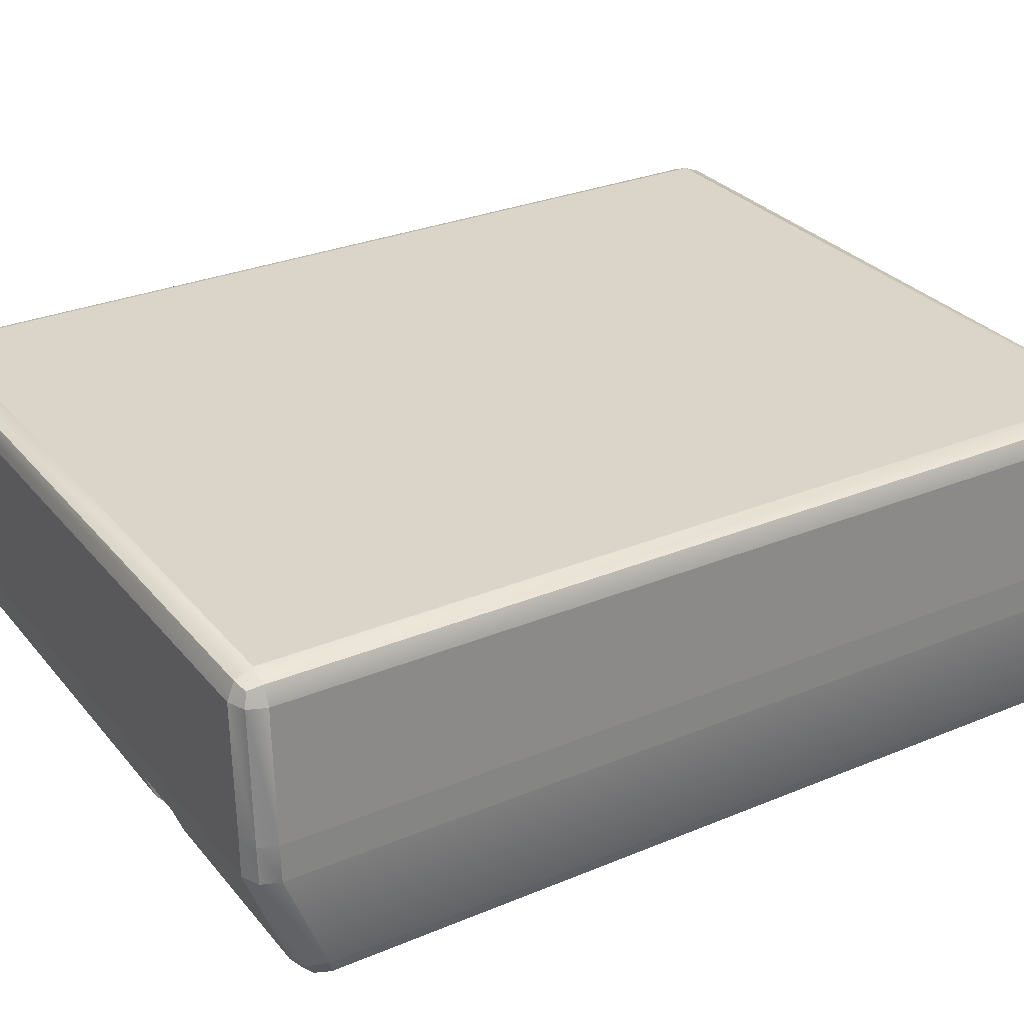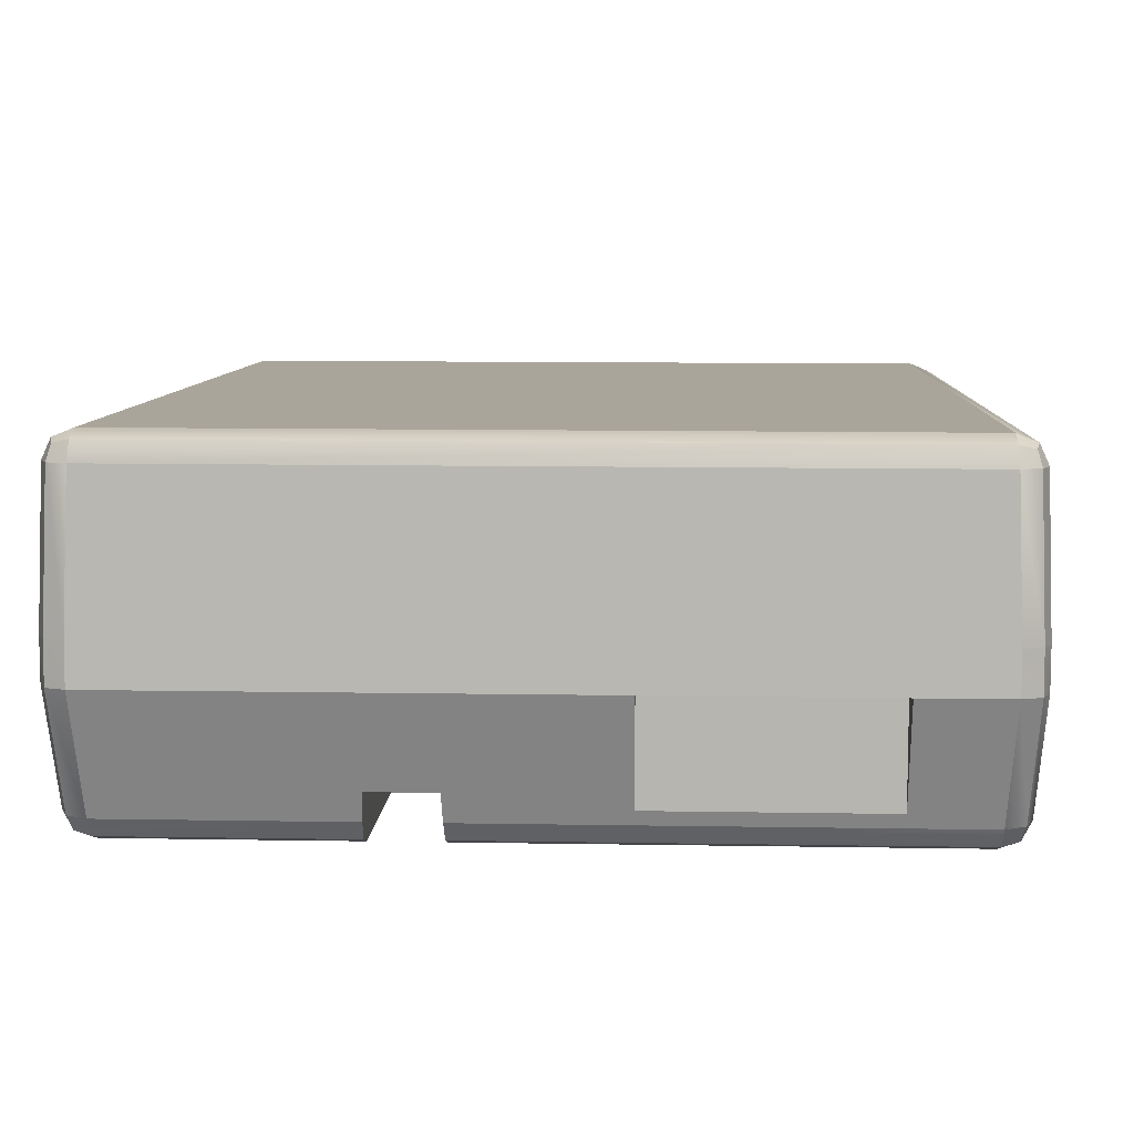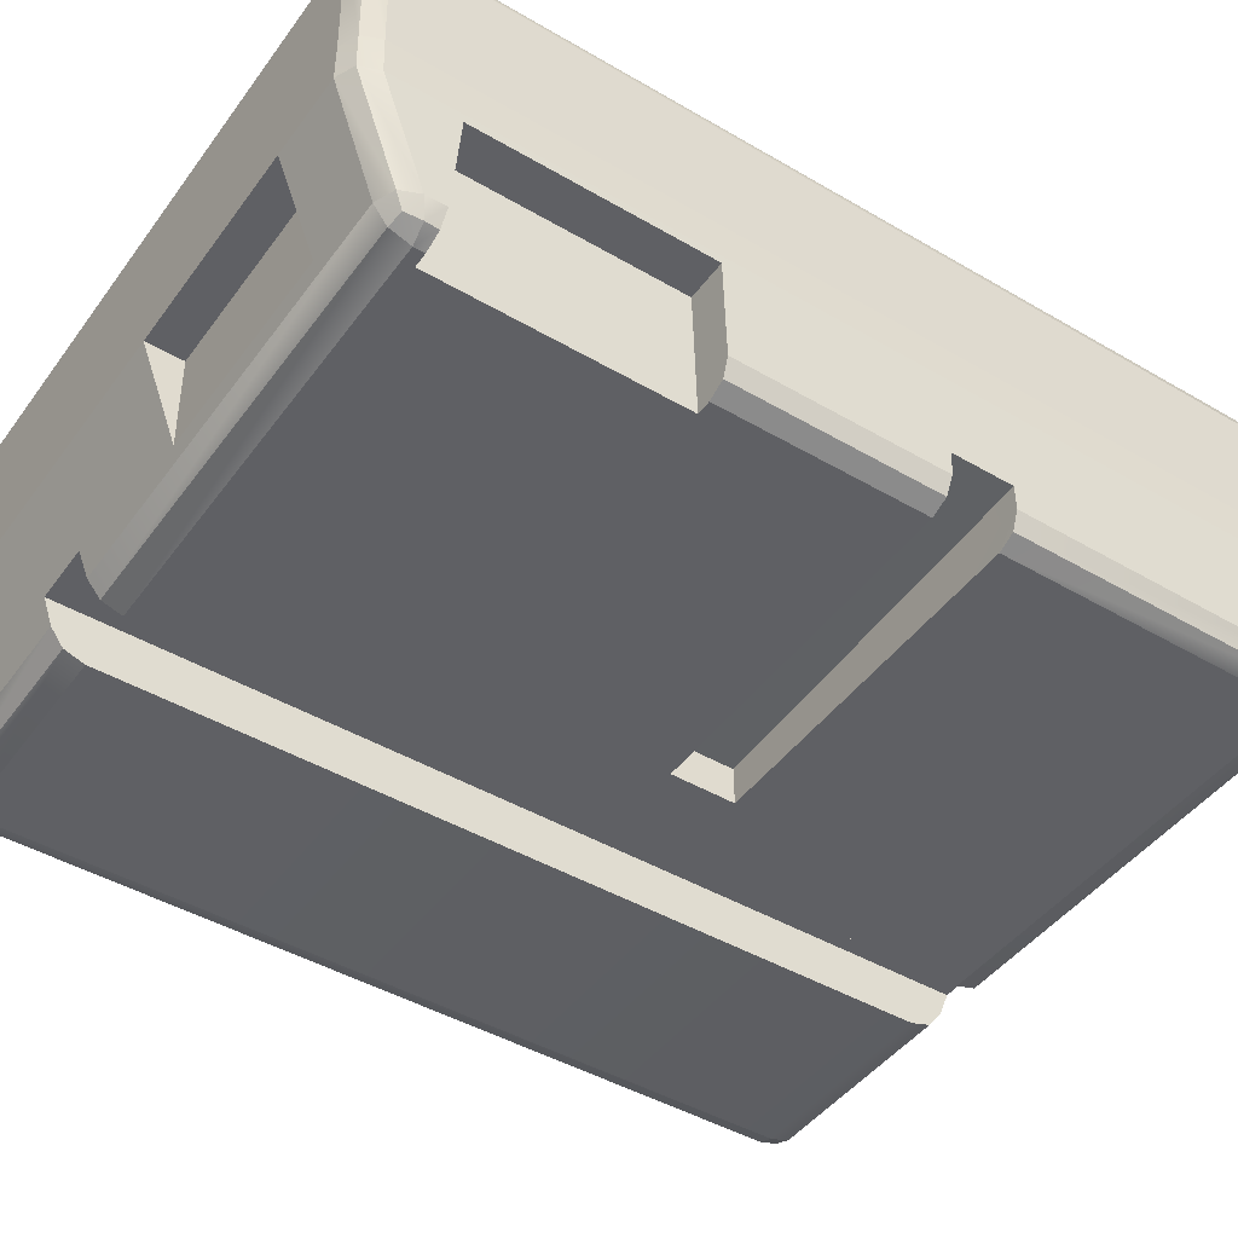
<metadata>
{"format":"obj","ext":"obj","renderer":"f3d","projection":"perspective","resolution":1024,"background":"white","views":[{"elev":29.7,"azim":58.3,"up":"+Y"},{"elev":7.3,"azim":-177.6,"up":"+Y"},{"elev":-45.5,"azim":-124.1,"up":"+Y"}]}
</metadata>
<code>
o vsn_mesh_0__mesh_0_
v -0.01376 -0.009751 0.1522
v -0.01374 -0.018 0.1522
v -0.01377 -0.009693 0.1662
v -0.01375 -0.01794 0.1663
v 0.07233 0.01972 0.2435
v 0.07236 0.01147 0.2433
v 0.07243 0.0189 0.0423
v 0.07245 0.01065 0.04257
v -0.08971 0.01932 0.2488
v -0.08969 0.01107 0.2489
v 0.0669 0.01973 0.2489
v 0.06692 0.01148 0.2489
v -0.09512 0.01104 0.2432
v -0.09514 0.01929 0.2434
v -0.09503 0.01021 0.0425
v -0.09505 0.01846 0.04222
v -0.08959 0.0102 0.03683
v -0.08961 0.01845 0.0368
v -0.07218 0.01025 0.03684
v 0.06699 0.01886 0.03686
v -0.0268 0.01037 0.03686
v 0.06702 0.01061 0.0369
v 0.01904 -0.01249 0.2398
v 0.06596 -0.01237 0.2398
v 0.01881 -0.006822 0.242
v 0.06692 0.01148 0.2489
v -0.08969 0.01107 0.2489
v 0.005608 -0.006856 0.242
v -0.0886 -0.01277 0.2398
v 0.005406 -0.01253 0.2398
v 0.01881 -0.006822 0.242
v 0.005608 -0.006856 0.242
v 0.0189 -0.007637 0.04395
v 0.005698 -0.007671 0.04395
v 0.005608 -0.006856 0.242
v 0.005406 -0.01253 0.2398
v 0.005698 -0.007671 0.04395
v 0.005228 -0.01762 0.2324
v 0.005494 -0.01332 0.04615
v 0.005309 -0.01836 0.05356
v 0.0189 -0.007637 0.04395
v 0.01913 -0.01329 0.04616
v 0.01881 -0.006822 0.242
v 0.01933 -0.01832 0.05356
v 0.01904 -0.01249 0.2398
v 0.01925 -0.01758 0.2325
v -0.09425 -0.007483 0.1526
v -0.09401 -0.01279 0.1524
v -0.01376 -0.009751 0.1522
v -0.08833 -0.01819 0.1522
v -0.01374 -0.018 0.1522
v -0.09426 -0.007429 0.1658
v -0.01377 -0.009693 0.1662
v -0.09402 -0.01273 0.166
v -0.08834 -0.01814 0.1662
v -0.01375 -0.01794 0.1663
v -0.09426 -0.007429 0.1658
v -0.09425 -0.007483 0.1526
v -0.01377 -0.009693 0.1662
v -0.01376 -0.009751 0.1522
v -0.07218 0.01025 0.03684
v -0.0268 0.01037 0.03686
v -0.07218 0.01028 0.04467
v -0.02681 0.0104 0.04469
v -0.0268 0.01037 0.03686
v -0.02675 -0.01068 0.04507
v -0.02681 0.0104 0.04469
v -0.07218 0.01025 0.03684
v -0.07218 0.01028 0.04467
v -0.07213 -0.01079 0.04505
v -0.0268 0.01037 0.03686
v 0.06702 0.01061 0.0369
v 0.0189 -0.007637 0.04395
v -0.08959 0.0102 0.03683
v -0.07218 0.01025 0.03684
v -0.08851 -0.01357 0.04611
v -0.07213 -0.01079 0.04505
v 0.005494 -0.01332 0.04615
v -0.02675 -0.01068 0.04507
v 0.005698 -0.007671 0.04395
v 0.01913 -0.01329 0.04616
v 0.06605 -0.01316 0.04618
v -0.09399 -0.01298 0.1075
v -0.09401 -0.01279 0.1524
v -0.09498 0.008669 0.1062
v -0.09425 -0.007483 0.1526
v -0.09405 -0.01245 0.2341
v -0.09512 0.01104 0.2432
v -0.09402 -0.01273 0.166
v -0.09426 -0.007429 0.1658
v -0.09393 -0.0132 0.05176
v -0.09394 -0.01319 0.05604
v -0.09503 0.01021 0.0425
v -0.09495 0.008467 0.05711
v -0.08518 -0.01858 0.05581
v -0.08521 -0.01837 0.1078
v -0.08642 0.008489 0.05712
v -0.08644 0.008692 0.1062
v -0.09498 0.008669 0.1062
v -0.09495 0.008467 0.05711
v -0.08644 0.008692 0.1062
v -0.08642 0.008489 0.05712
v -0.09495 0.008467 0.05711
v -0.09394 -0.01319 0.05604
v -0.08642 0.008489 0.05712
v -0.08518 -0.01858 0.05581
v -0.08829 -0.01859 0.05581
v -0.08829 -0.01859 0.05581
v -0.08829 -0.0186 0.05352
v -0.08518 -0.01858 0.05581
v 0.005309 -0.01836 0.05356
v -0.08521 -0.01837 0.1078
v -0.08837 -0.01786 0.2324
v -0.08834 -0.01814 0.1662
v 0.005228 -0.01762 0.2324
v -0.01375 -0.01794 0.1663
v -0.01374 -0.018 0.1522
v -0.08833 -0.01819 0.1522
v -0.08831 -0.01838 0.1078
v -0.07218 0.01028 0.04467
v -0.02681 0.0104 0.04469
v -0.07213 -0.01079 0.04505
v -0.02675 -0.01068 0.04507
v -0.09498 0.008669 0.1062
v -0.08644 0.008692 0.1062
v -0.09399 -0.01298 0.1075
v -0.08521 -0.01837 0.1078
v -0.08831 -0.01838 0.1078
v 0.01933 -0.01832 0.05356
v 0.06585 -0.0182 0.05359
v 0.01925 -0.01758 0.2325
v 0.06577 -0.01746 0.2325
v 0.07236 0.01147 0.2433
v 0.07142 -0.01202 0.2342
v 0.07245 0.01065 0.04257
v 0.0715 -0.01277 0.05186
v 0.07243 0.0189 0.0423
v 0.07131 0.04811 0.04218
v 0.07233 0.01972 0.2435
v 0.07122 0.04894 0.2433
v 0.06567 0.05353 0.04215
v -0.08847 0.05313 0.04208
v 0.06558 0.05436 0.2433
v -0.08856 0.05396 0.2432
v 0.0669 0.01973 0.2489
v 0.06578 0.04895 0.2488
v -0.08971 0.01932 0.2488
v -0.08874 0.04855 0.2487
v -0.08961 0.01845 0.0368
v -0.08865 0.04767 0.03667
v 0.06699 0.01886 0.03686
v 0.06587 0.04807 0.03674
v -0.09514 0.01929 0.2434
v -0.09417 0.04851 0.2433
v -0.09505 0.01846 0.04222
v -0.09408 0.04768 0.0421
v 0.06582 -0.01606 0.2369
v 0.01919 -0.01618 0.2369
v 0.06582 -0.01606 0.2369
v 0.06596 -0.01237 0.2398
v 0.01919 -0.01618 0.2369
v 0.01904 -0.01249 0.2398
v 0.06974 -0.0158 0.2329
v 0.06982 -0.01654 0.05315
v 0.06974 -0.0158 0.2329
v 0.06577 -0.01746 0.2325
v 0.06982 -0.01654 0.05315
v 0.06585 -0.0182 0.05359
v 0.06987 -0.01218 0.2381
v 0.06692 0.01148 0.2489
v 0.07081 0.01149 0.2472
v 0.06987 -0.01218 0.2381
v 0.07142 -0.01202 0.2342
v 0.07081 0.01149 0.2472
v 0.07236 0.01147 0.2433
v 0.06605 -0.01316 0.04618
v 0.0659 -0.01683 0.0491
v 0.01913 -0.01329 0.04616
v 0.01928 -0.01695 0.04908
v 0.0659 -0.01683 0.0491
v 0.01928 -0.01695 0.04908
v 0.01933 -0.01832 0.05356
v 0.0715 -0.01277 0.05186
v 0.06995 -0.01297 0.04789
v 0.07245 0.01065 0.04257
v 0.07091 0.01063 0.03861
v 0.06995 -0.01297 0.04789
v 0.07091 0.01063 0.03861
v 0.06702 0.01061 0.0369
v 0.07091 0.01063 0.03861
v 0.07243 0.0189 0.0423
v 0.07083 0.01888 0.03846
v 0.07091 0.01063 0.03861
v 0.06702 0.01061 0.0369
v 0.07083 0.01888 0.03846
v 0.06699 0.01886 0.03686
v 0.06692 0.01148 0.2489
v 0.07081 0.01149 0.2472
v 0.0669 0.01973 0.2489
v 0.07074 0.01973 0.2473
v 0.07081 0.01149 0.2472
v 0.07074 0.01973 0.2473
v 0.07233 0.01972 0.2435
v 0.07122 0.04894 0.2433
v 0.06962 0.04895 0.2472
v 0.07074 0.01973 0.2473
v 0.06962 0.04895 0.2472
v 0.06578 0.04895 0.2488
v 0.07074 0.01973 0.2473
v 0.06558 0.05436 0.2433
v 0.06949 0.05279 0.2433
v 0.06567 0.05353 0.04215
v 0.06958 0.05196 0.04216
v 0.06949 0.05279 0.2433
v 0.06958 0.05196 0.04216
v 0.07131 0.04811 0.04218
v 0.06563 0.05278 0.2472
v -0.08874 0.04855 0.2487
v -0.08861 0.05238 0.2471
v 0.06563 0.05278 0.2472
v -0.08861 0.05238 0.2471
v -0.08856 0.05396 0.2432
v 0.06587 0.04807 0.03674
v 0.06971 0.04809 0.03834
v 0.07083 0.01888 0.03846
v 0.06971 0.04809 0.03834
v 0.07083 0.01888 0.03846
v 0.07243 0.0189 0.0423
v 0.06573 0.05192 0.03832
v -0.08847 0.05313 0.04208
v -0.08852 0.05152 0.03825
v 0.06573 0.05192 0.03832
v -0.08852 0.05152 0.03825
v -0.08865 0.04767 0.03667
v -0.09237 0.05154 0.04209
v -0.09247 0.05237 0.2432
v -0.09237 0.05154 0.04209
v -0.09408 0.04768 0.0421
v -0.09247 0.05237 0.2432
v -0.09417 0.04851 0.2433
v -0.09249 0.04767 0.03826
v -0.09505 0.01846 0.04222
v -0.09346 0.01845 0.03838
v -0.09249 0.04767 0.03826
v -0.09346 0.01845 0.03838
v -0.08961 0.01845 0.0368
v -0.09258 0.04853 0.2471
v -0.08971 0.01932 0.2488
v -0.09355 0.01931 0.2472
v -0.09258 0.04853 0.2471
v -0.09355 0.01931 0.2472
v -0.09514 0.01929 0.2434
v -0.0886 -0.01277 0.2398
v -0.08843 -0.01646 0.2369
v 0.005406 -0.01253 0.2398
v 0.005276 -0.01622 0.2369
v -0.08843 -0.01646 0.2369
v -0.08837 -0.01786 0.2324
v 0.005276 -0.01622 0.2369
v 0.005228 -0.01762 0.2324
v -0.09405 -0.01245 0.2341
v -0.0925 -0.0126 0.2381
v -0.09512 0.01104 0.2432
v -0.09358 0.01106 0.2471
v -0.0925 -0.0126 0.2381
v -0.09358 0.01106 0.2471
v -0.08969 0.01107 0.2489
v -0.09235 -0.01622 0.2328
v -0.08834 -0.01814 0.1662
v -0.09227 -0.01657 0.1662
v -0.09235 -0.01622 0.2328
v -0.09227 -0.01657 0.1662
v -0.09402 -0.01273 0.166
v -0.09358 0.01106 0.2471
v -0.09355 0.01931 0.2472
v -0.09358 0.01106 0.2471
v -0.08969 0.01107 0.2489
v -0.09355 0.01931 0.2472
v -0.08829 -0.0186 0.05352
v -0.08835 -0.01723 0.04903
v 0.005309 -0.01836 0.05356
v 0.005361 -0.01699 0.04907
v -0.08835 -0.01723 0.04903
v -0.08851 -0.01357 0.04611
v 0.005361 -0.01699 0.04907
v 0.005494 -0.01332 0.04615
v -0.09393 -0.0132 0.05176
v -0.09224 -0.01696 0.05305
v -0.09394 -0.01319 0.05604
v -0.09218 -0.01703 0.05586
v -0.09224 -0.01696 0.05305
v -0.09218 -0.01703 0.05586
v -0.08829 -0.01859 0.05581
v -0.09242 -0.01339 0.04782
v -0.08959 0.0102 0.03683
v -0.09348 0.0102 0.03854
v -0.09242 -0.01339 0.04782
v -0.09348 0.0102 0.03854
v -0.09503 0.01021 0.0425
v -0.08959 0.0102 0.03683
v -0.09348 0.0102 0.03854
v -0.08961 0.01845 0.0368
v -0.09346 0.01845 0.03838
v -0.09348 0.0102 0.03854
v -0.09346 0.01845 0.03838
v -0.09505 0.01846 0.04222
v -0.08833 -0.01819 0.1522
v -0.09226 -0.01663 0.1523
v -0.08831 -0.01838 0.1078
v -0.09224 -0.01682 0.1077
v -0.09226 -0.01663 0.1523
v -0.09401 -0.01279 0.1524
v -0.09224 -0.01682 0.1077
v -0.09399 -0.01298 0.1075
v -0.08829 -0.01859 0.05581
v -0.09394 -0.01319 0.05604
v -0.09218 -0.01703 0.05586
v -0.08834 -0.01814 0.1662
v -0.09227 -0.01657 0.1662
v -0.09402 -0.01273 0.166
v 0.01913 -0.01329 0.04616
v 0.01928 -0.01695 0.04908
v 0.01933 -0.01832 0.05356
v 0.01904 -0.01249 0.2398
v 0.01925 -0.01758 0.2325
v 0.01919 -0.01618 0.2369
v 0.005309 -0.01836 0.05356
v 0.005361 -0.01699 0.04907
v 0.005494 -0.01332 0.04615
v 0.005228 -0.01762 0.2324
v 0.005406 -0.01253 0.2398
v 0.005276 -0.01622 0.2369
v -0.09226 -0.01663 0.1523
v -0.08833 -0.01819 0.1522
v -0.09401 -0.01279 0.1524
v -0.08831 -0.01838 0.1078
v -0.09224 -0.01682 0.1077
v -0.09399 -0.01298 0.1075
v 0.06987 -0.01218 0.2381
v 0.06596 -0.01237 0.2398
v 0.06902 -0.0152 0.2364
v 0.06582 -0.01606 0.2369
v 0.06582 -0.01606 0.2369
v 0.06577 -0.01746 0.2325
v 0.06902 -0.0152 0.2364
v 0.06974 -0.0158 0.2329
v 0.06974 -0.0158 0.2329
v 0.07142 -0.01202 0.2342
v 0.06902 -0.0152 0.2364
v 0.06987 -0.01218 0.2381
v 0.06982 -0.01654 0.05315
v 0.06585 -0.0182 0.05359
v 0.0691 -0.01597 0.04969
v 0.0659 -0.01683 0.0491
v 0.0659 -0.01683 0.0491
v 0.06605 -0.01316 0.04618
v 0.0691 -0.01597 0.04969
v 0.06995 -0.01297 0.04789
v 0.06995 -0.01297 0.04789
v 0.0715 -0.01277 0.05186
v 0.0691 -0.01597 0.04969
v 0.06982 -0.01654 0.05315
v 0.06563 0.05278 0.2472
v 0.06578 0.04895 0.2488
v 0.06876 0.05204 0.2464
v 0.06962 0.04895 0.2472
v 0.06962 0.04895 0.2472
v 0.07122 0.04894 0.2433
v 0.06876 0.05204 0.2464
v 0.06949 0.05279 0.2433
v 0.06949 0.05279 0.2433
v 0.06558 0.05436 0.2433
v 0.06876 0.05204 0.2464
v 0.06563 0.05278 0.2472
v 0.06958 0.05196 0.04216
v 0.07131 0.04811 0.04218
v 0.06885 0.05119 0.03907
v 0.06971 0.04809 0.03834
v 0.06971 0.04809 0.03834
v 0.06587 0.04807 0.03674
v 0.06885 0.05119 0.03907
v 0.06573 0.05192 0.03832
v 0.06573 0.05192 0.03832
v 0.06567 0.05353 0.04215
v 0.06885 0.05119 0.03907
v 0.06958 0.05196 0.04216
v -0.09249 0.04767 0.03826
v -0.09408 0.04768 0.0421
v -0.09164 0.05077 0.039
v -0.09237 0.05154 0.04209
v -0.09237 0.05154 0.04209
v -0.08847 0.05313 0.04208
v -0.09164 0.05077 0.039
v -0.08852 0.05152 0.03825
v -0.08852 0.05152 0.03825
v -0.08865 0.04767 0.03667
v -0.09164 0.05077 0.039
v -0.09249 0.04767 0.03826
v -0.08861 0.05238 0.2471
v -0.08856 0.05396 0.2432
v -0.09174 0.05163 0.2463
v -0.09247 0.05237 0.2432
v -0.09247 0.05237 0.2432
v -0.09417 0.04851 0.2433
v -0.09174 0.05163 0.2463
v -0.09258 0.04853 0.2471
v -0.09258 0.04853 0.2471
v -0.08874 0.04855 0.2487
v -0.09174 0.05163 0.2463
v -0.08861 0.05238 0.2471
v -0.09235 -0.01622 0.2328
v -0.08837 -0.01786 0.2324
v -0.09163 -0.01562 0.2363
v -0.08843 -0.01646 0.2369
v -0.08843 -0.01646 0.2369
v -0.0886 -0.01277 0.2398
v -0.09163 -0.01562 0.2363
v -0.0925 -0.0126 0.2381
v -0.0925 -0.0126 0.2381
v -0.09405 -0.01245 0.2341
v -0.09163 -0.01562 0.2363
v -0.09235 -0.01622 0.2328
v -0.09242 -0.01339 0.04782
v -0.08851 -0.01357 0.04611
v -0.09155 -0.01638 0.04962
v -0.08835 -0.01723 0.04903
v -0.08835 -0.01723 0.04903
v -0.08829 -0.0186 0.05352
v -0.09155 -0.01638 0.04962
v -0.09224 -0.01696 0.05305
v -0.09224 -0.01696 0.05305
v -0.09393 -0.0132 0.05176
v -0.09155 -0.01638 0.04962
v -0.09242 -0.01339 0.04782
f 1 2 3
f 2 4 3
f 5 6 7
f 6 8 7
f 9 10 11
f 10 12 11
f 13 14 15
f 14 16 15
f 17 18 19
f 18 20 19
f 19 20 21
f 20 22 21
f 23 24 25
f 24 26 25
f 26 27 25
f 25 27 28
f 29 30 27
f 28 27 30
f 31 32 33
f 32 34 33
f 35 36 37
f 36 38 37
f 37 38 39
f 38 40 39
f 41 42 43
f 42 44 43
f 43 44 45
f 44 46 45
f 47 48 49
f 48 50 49
f 50 51 49
f 52 53 54
f 54 53 55
f 53 56 55
f 57 58 59
f 58 60 59
f 61 62 63
f 62 64 63
f 65 66 67
f 68 69 70
f 71 72 73
f 74 75 76
f 75 77 76
f 76 77 78
f 77 79 78
f 78 79 80
f 79 71 80
f 81 73 82
f 72 82 73
f 71 73 80
f 83 84 85
f 84 86 85
f 87 88 89
f 89 88 90
f 91 92 93
f 92 94 93
f 93 94 88
f 94 85 88
f 88 85 90
f 85 86 90
f 95 96 97
f 96 98 97
f 99 100 101
f 100 102 101
f 103 104 105
f 106 105 107
f 108 109 110
f 109 111 110
f 110 111 112
f 113 114 115
f 114 116 115
f 115 116 111
f 116 117 111
f 111 117 112
f 117 118 112
f 112 118 119
f 120 121 122
f 121 123 122
f 124 125 126
f 127 128 125
f 128 126 125
f 129 130 131
f 130 132 131
f 133 134 135
f 134 136 135
f 137 138 139
f 138 140 139
f 141 142 143
f 142 144 143
f 145 146 147
f 146 148 147
f 149 150 151
f 150 152 151
f 153 154 155
f 154 156 155
f 132 157 131
f 157 158 131
f 159 160 161
f 160 162 161
f 134 163 136
f 163 164 136
f 165 166 167
f 166 168 167
f 160 169 170
f 169 171 170
f 172 173 174
f 173 175 174
f 176 177 178
f 177 179 178
f 180 168 181
f 168 182 181
f 183 184 185
f 184 186 185
f 187 176 188
f 176 189 188
f 185 190 191
f 190 192 191
f 193 194 195
f 194 196 195
f 197 198 199
f 198 200 199
f 201 175 202
f 175 203 202
f 204 205 203
f 205 206 203
f 207 208 209
f 208 199 209
f 210 211 212
f 211 213 212
f 214 204 215
f 204 216 215
f 208 217 218
f 217 219 218
f 220 210 221
f 210 222 221
f 223 224 196
f 224 225 196
f 226 216 227
f 216 228 227
f 212 229 230
f 229 231 230
f 232 223 233
f 223 234 233
f 230 235 222
f 235 236 222
f 237 238 239
f 238 240 239
f 238 241 242
f 241 243 242
f 244 234 245
f 234 246 245
f 218 247 248
f 247 249 248
f 250 240 251
f 240 252 251
f 253 254 255
f 254 256 255
f 257 258 259
f 258 260 259
f 261 262 263
f 262 264 263
f 265 253 266
f 253 267 266
f 258 268 269
f 268 270 269
f 271 261 272
f 261 273 272
f 263 274 252
f 274 275 252
f 276 277 278
f 277 248 278
f 279 280 281
f 280 282 281
f 283 284 285
f 284 286 285
f 287 288 289
f 288 290 289
f 291 279 292
f 279 293 292
f 284 294 295
f 294 296 295
f 297 287 298
f 287 299 298
f 300 301 302
f 301 303 302
f 304 299 305
f 299 306 305
f 307 308 309
f 308 310 309
f 311 312 313
f 312 314 313
f 315 316 317
f 318 319 320
f 321 322 323
f 324 325 326
f 327 328 329
f 330 331 332
f 333 334 335
f 336 337 338
f 339 340 341
f 340 342 341
f 343 344 345
f 344 346 345
f 347 348 349
f 348 350 349
f 351 352 353
f 352 354 353
f 355 356 357
f 356 358 357
f 359 360 361
f 360 362 361
f 363 364 365
f 364 366 365
f 367 368 369
f 368 370 369
f 371 372 373
f 372 374 373
f 375 376 377
f 376 378 377
f 379 380 381
f 380 382 381
f 383 384 385
f 384 386 385
f 387 388 389
f 388 390 389
f 391 392 393
f 392 394 393
f 395 396 397
f 396 398 397
f 399 400 401
f 400 402 401
f 403 404 405
f 404 406 405
f 407 408 409
f 408 410 409
f 411 412 413
f 412 414 413
f 415 416 417
f 416 418 417
f 419 420 421
f 420 422 421
f 423 424 425
f 424 426 425
f 427 428 429
f 428 430 429
f 431 432 433
f 432 434 433
f 104 107 105

</code>
